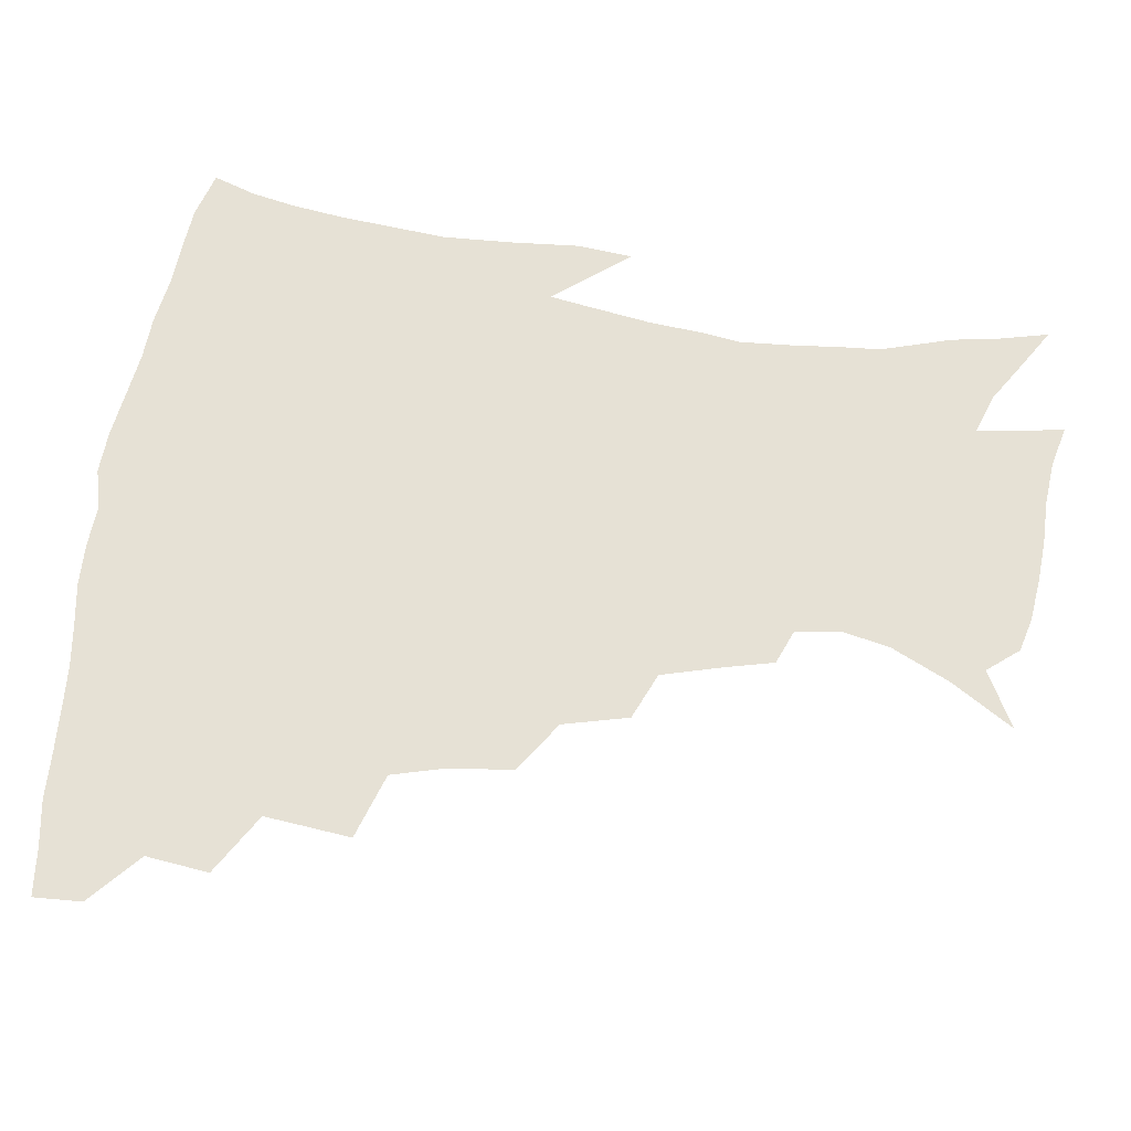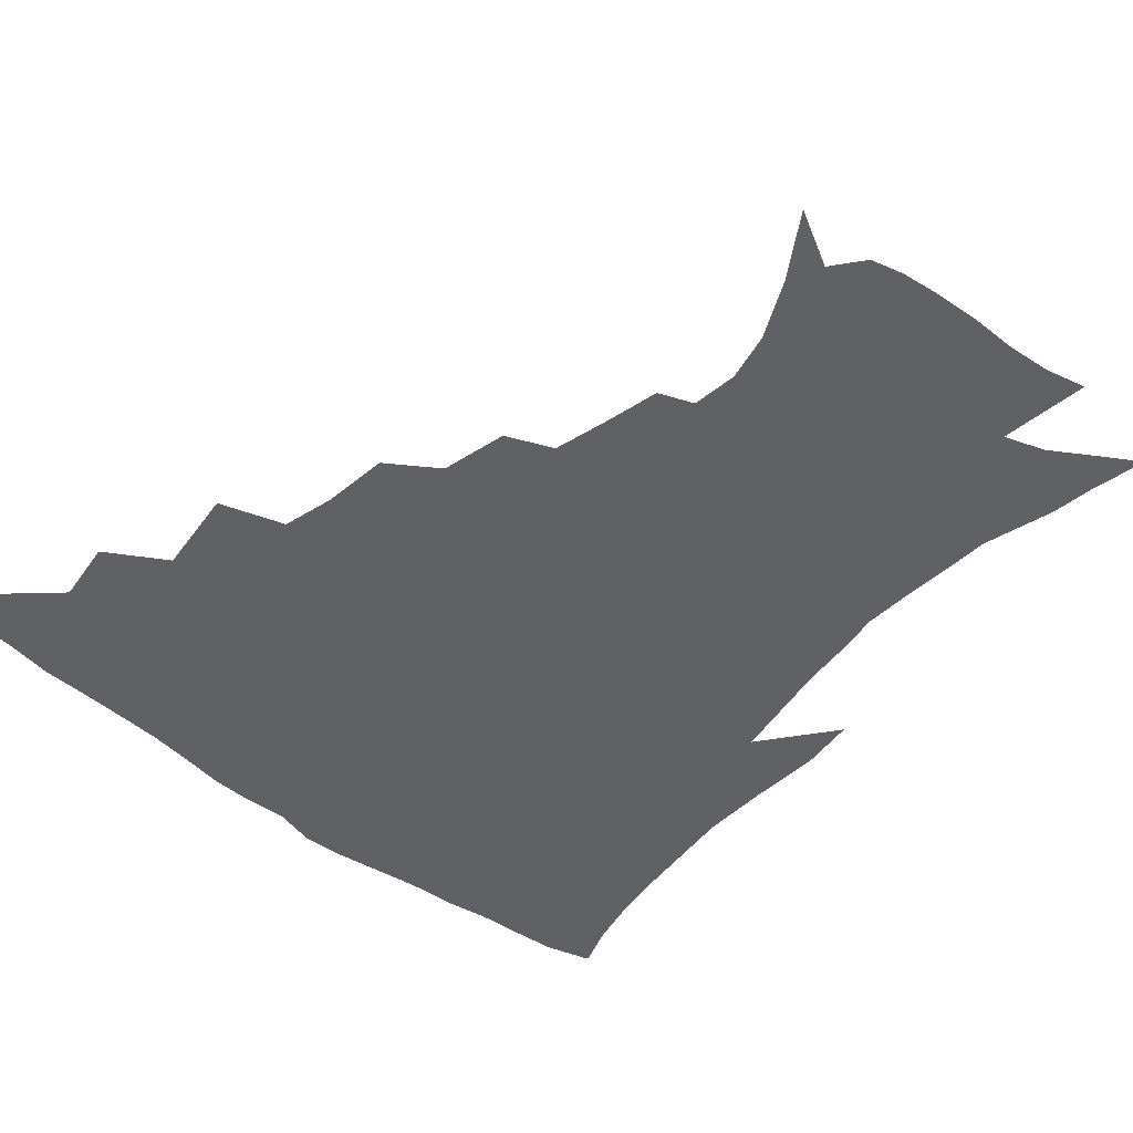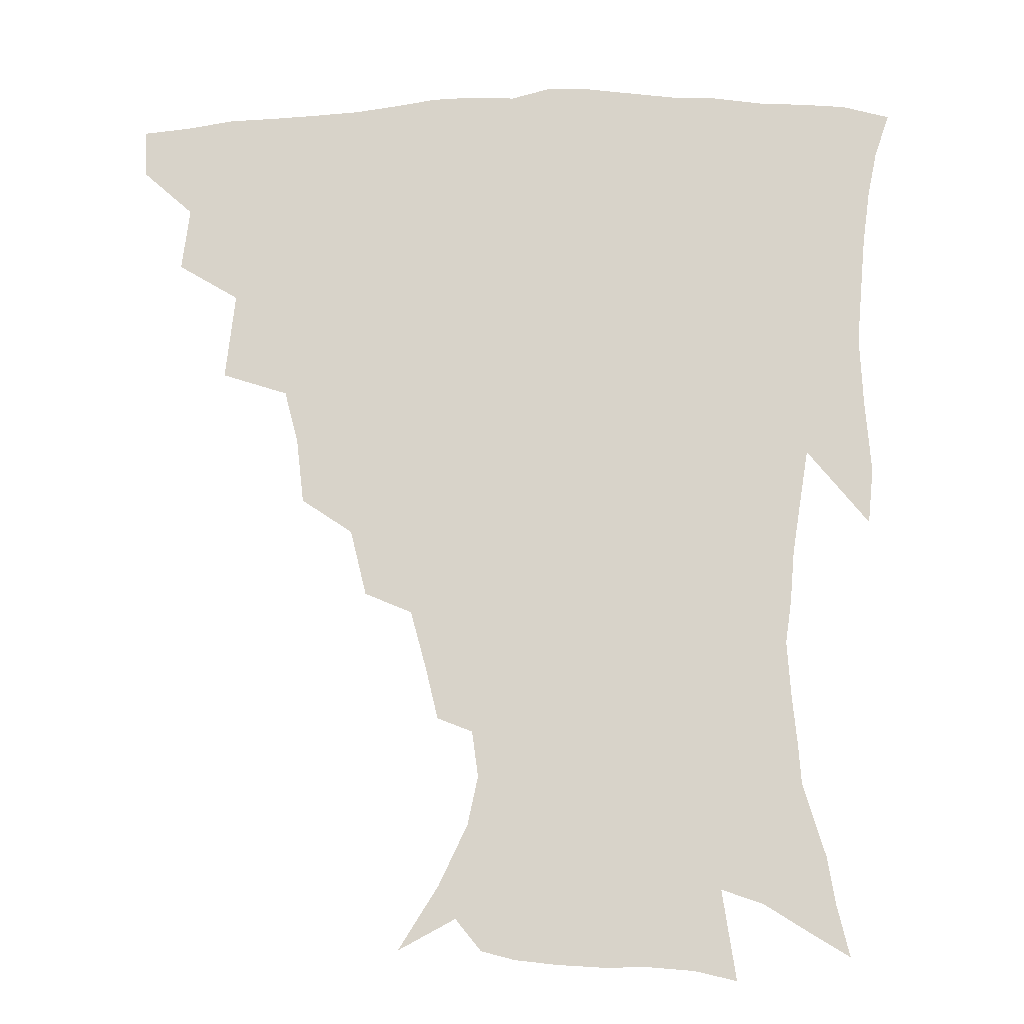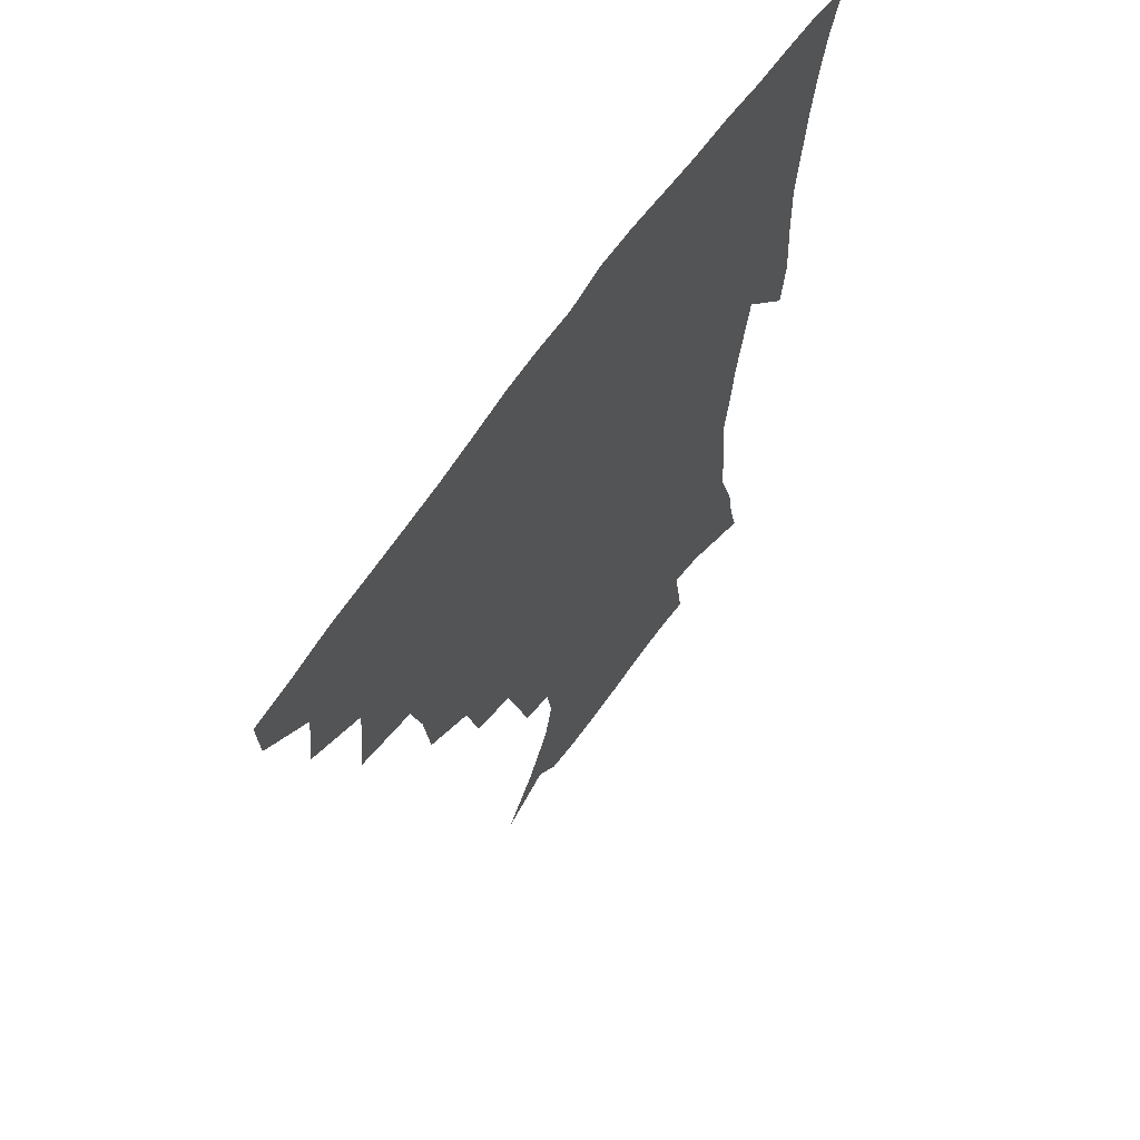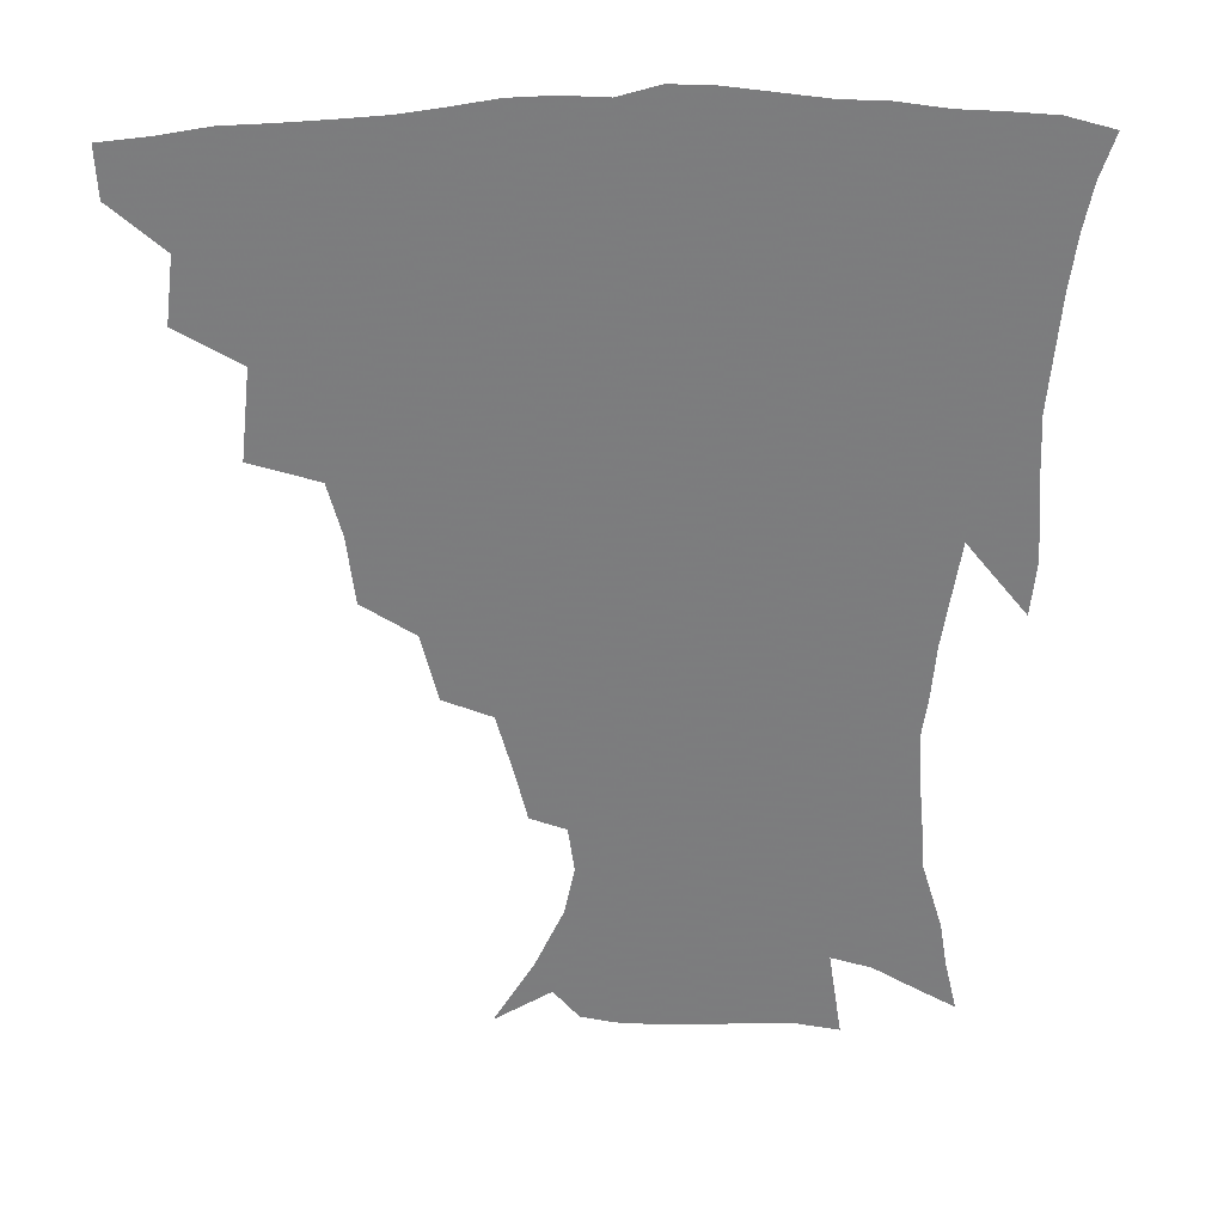
<metadata>
{"format":"obj","ext":"obj","renderer":"f3d","projection":"perspective","resolution":1024,"background":"white","views":[{"elev":64.2,"azim":-82.2,"up":"+Z"},{"elev":-49.2,"azim":-40.8,"up":"+Z"},{"elev":-16.1,"azim":4.7,"up":"+Y"},{"elev":65.0,"azim":-55.6,"up":"+Y"},{"elev":31.4,"azim":-4.0,"up":"+Y"}]}
</metadata>
<code>
v 436.9 416.4 0
v 436.2 432.6 0
v 451.3 379.9 0
v 453.9 401 0
v 454 418 0
v 452.2 434 0
v 468.5 338.2 0
v 471.7 367.3 0
v 472.2 387.4 0
v 470.3 403.3 0
v 469.2 419.3 0
v 467.8 436.3 0
v 497.6 291.4 0
v 495 313.3 0
v 490.4 330.9 0
v 489.2 353.4 0
v 489.2 373.8 0
v 488.2 390.3 0
v 486.2 405.3 0
v 484.5 420.8 0
v 483.4 436.7 0
v 520.1 257.6 0
v 514.7 279.7 0
v 510.2 298.8 0
v 510.8 328.5 0
v 505.9 340.8 0
v 506 361.5 0
v 504.3 376.9 0
v 502.8 391.8 0
v 501.5 406.6 0
v 500.2 421.3 0
v 498.7 437.3 0
v 545.2 214.1 0
v 541.2 230.9 0
v 535.8 250.8 0
v 530.7 272.4 0
v 526.7 291 0
v 524.8 313.5 0
v 523.7 333.9 0
v 520.7 346.9 0
v 521.1 365.8 0
v 519.1 379.4 0
v 517.5 393.6 0
v 516.1 408 0
v 514.7 422.7 0
v 513.5 438.1 0
v 532.8 137.1 0
v 546 158.1 0
v 555.5 178.1 0
v 559 194.2 0
v 556.9 209.3 0
v 553.3 228.2 0
v 549.3 244.2 0
v 545.3 263.5 0
v 541.7 280.7 0
v 539.7 302.3 0
v 537.7 318.9 0
v 536.3 336.2 0
v 535.4 352.1 0
v 534.8 367.3 0
v 533.6 381.2 0
v 531.6 395 0
v 530.6 409.1 0
v 529.2 423.9 0
v 527.9 439.9 0
v 551.7 147.2 0
v 562.5 169.4 0
v 567.1 188 0
v 566.7 201.3 0
v 564.8 219.6 0
v 562.1 238.6 0
v 558.8 253.7 0
v 555.6 269.6 0
v 553.4 288.9 0
v 551.8 307.3 0
v 550.7 324.2 0
v 549.7 339.8 0
v 549 354.7 0
v 549.3 370.2 0
v 547.9 382.7 0
v 546.4 396 0
v 545.3 410 0
v 543.5 425.7 0
v 542 441.9 0
v 560.1 136.7 0
v 567.3 154.3 0
v 574.3 176.1 0
v 576.2 193.7 0
v 575.6 210.2 0
v 573.6 227.3 0
v 571.4 244.1 0
v 568.9 259.6 0
v 566.8 277.7 0
v 565.4 295.6 0
v 563.9 310.3 0
v 563.2 327 0
v 562.8 342.3 0
v 562.1 355.8 0
v 562.1 370.7 0
v 561.3 383.5 0
v 560.4 396.6 0
v 560.1 410 0
v 558.6 424.6 0
v 556.1 442.3 0
v 571.2 133.8 0
v 580.9 160.8 0
v 584.6 180.6 0
v 584.8 194.8 0
v 584.3 217.1 0
v 582.8 229.5 0
v 581.1 247 0
v 579.2 263.4 0
v 577.7 280.8 0
v 576.7 298.5 0
v 576.4 314.9 0
v 575.3 327.1 0
v 575.4 343.3 0
v 575.2 357.2 0
v 575.2 371 0
v 574.9 384 0
v 574.4 397.2 0
v 573.9 410.5 0
v 572.5 425.1 0
v 570.6 441.3 0
v 584.8 132.1 0
v 592.3 162.5 0
v 594.2 182.8 0
v 594.4 198.4 0
v 593.3 216.9 0
v 592.3 230.4 0
v 590.7 250.4 0
v 589.6 267.3 0
v 588.8 283.4 0
v 588.2 299.1 0
v 588.1 316.7 0
v 588.1 330.9 0
v 588.4 345.6 0
v 588.4 358.6 0
v 588.7 371.8 0
v 588.8 384.7 0
v 588.6 397.5 0
v 587.9 410.8 0
v 586.3 426.3 0
v 584 444.6 0
v 599.6 131.1 0
v 603.3 163 0
v 604 184 0
v 603.7 204 0
v 602.9 218.1 0
v 602 234.5 0
v 600.8 251.7 0
v 600 268 0
v 599.7 284.5 0
v 599.6 300.7 0
v 599.7 316.8 0
v 600.1 330.4 0
v 600.5 345 0
v 600.9 358 0
v 601.6 371.9 0
v 602.2 385 0
v 602.2 397.8 0
v 601.5 411.6 0
v 600.4 426.3 0
v 598.1 443.8 0
v 614.9 131.1 0
v 614.6 162.6 0
v 613.9 183.9 0
v 613.4 200.5 0
v 612.3 218.3 0
v 611.4 236.8 0
v 610.7 253.9 0
v 610.7 267.3 0
v 610.5 284.9 0
v 610.8 300.2 0
v 611.2 316.2 0
v 612.1 331.4 0
v 612.7 344.8 0
v 613.6 358.6 0
v 614.4 371.9 0
v 615.4 385 0
v 615.8 397.7 0
v 616 410.9 0
v 614.8 425.9 0
v 613.3 441.6 0
v 629.5 129.8 0
v 626.4 159.3 0
v 624.4 180.7 0
v 623.1 198.7 0
v 621.7 217.9 0
v 620.9 235.8 0
v 620.7 251.1 0
v 621 267 0
v 621.4 282.1 0
v 622 297.8 0
v 622.8 313 0
v 623.6 330 0
v 624.6 344.4 0
v 625.8 357.5 0
v 627 371.6 0
v 628.3 384.6 0
v 629.1 397.3 0
v 630 410.4 0
v 630.2 424.1 0
v 629.1 439.3 0
v 643.1 126.5 0
v 638.7 155.9 0
v 635.2 177.5 0
v 632.9 197 0
v 631.3 215.6 0
v 630.4 233.2 0
v 630.8 247 0
v 630.8 264.9 0
v 632 279 0
v 633 294.5 0
v 634.2 309.5 0
v 635 327.1 0
v 636.1 343.2 0
v 637.9 355.7 0
v 639.4 369.1 0
v 640.9 383.6 0
v 643 397 0
v 644.2 409.2 0
v 644.8 422.5 0
v 643.7 438.4 0
v 652.2 151.1 0
v 647.4 171.4 0
v 644.4 190.1 0
v 641.3 210.8 0
v 640.6 227 0
v 640.9 241.5 0
v 641.2 258.2 0
v 642.3 274.1 0
v 643.5 291.1 0
v 645.1 307.7 0
v 646.9 322.7 0
v 648.1 338.9 0
v 649.7 354.1 0
v 651.5 367.9 0
v 653.4 382.2 0
v 655.4 395.3 0
v 657.1 408.1 0
v 658.8 421.4 0
v 659.9 435.7 0
v 666.5 142 0
v 659.9 164.5 0
v 655.7 184.1 0
v 652.6 202.3 0
v 651.2 219.1 0
v 650.8 235 0
v 651.5 249.8 0
v 652.3 267.4 0
v 653.9 284.3 0
v 656.2 300.4 0
v 658.6 316.5 0
v 660 333.4 0
v 661.3 350.6 0
v 663 366.6 0
v 665.5 379.9 0
v 667.8 393.7 0
v 670.2 406.3 0
v 672.4 419.5 0
v 674.4 434.7 0
v 679.7 133.8 0
v 675.6 151.1 0
v 673.2 166.2 0
v 666.1 190.2 0
v 665.1 203.7 0
v 663.6 220.2 0
v 662.5 238 0
v 664.4 251.8 0
v 666 269.2 0
v 668.7 286.2 0
v 671.6 304.5 0
v 672.4 324.3 0
v 674.3 341.2 0
v 675.9 358.5 0
v 677.8 375 0
v 679.9 390.7 0
v 683.1 404 0
v 685.7 417.1 0
v 689 433.2 0
v 691.7 279.2 0
v 693.6 297.6 0
v 691.8 321.9 0
v 690.8 344.9 0
v 692.4 363.2 0
v 694.1 381.8 0
v 696.6 399.5 0
v 699.7 414.4 0
v 704.5 428.6 0
f 4 5 1
f 1 5 2
f 5 6 2
f 8 9 3
f 3 9 4
f 9 10 4
f 4 10 5
f 10 11 5
f 5 11 6
f 11 12 6
f 15 16 7
f 7 16 8
f 16 17 8
f 8 17 9
f 17 18 9
f 9 18 10
f 18 19 10
f 10 19 11
f 19 20 11
f 11 20 12
f 20 21 12
f 23 24 13
f 13 24 14
f 24 25 14
f 14 25 15
f 25 26 15
f 15 26 16
f 26 27 16
f 16 27 17
f 27 28 17
f 17 28 18
f 28 29 18
f 18 29 19
f 29 30 19
f 19 30 20
f 30 31 20
f 20 31 21
f 31 32 21
f 35 36 22
f 22 36 23
f 36 37 23
f 23 37 24
f 37 38 24
f 24 38 25
f 38 39 25
f 25 39 26
f 39 40 26
f 26 40 27
f 40 41 27
f 27 41 28
f 41 42 28
f 28 42 29
f 42 43 29
f 29 43 30
f 43 44 30
f 30 44 31
f 44 45 31
f 31 45 32
f 45 46 32
f 51 52 33
f 33 52 34
f 52 53 34
f 34 53 35
f 53 54 35
f 35 54 36
f 54 55 36
f 36 55 37
f 55 56 37
f 37 56 38
f 56 57 38
f 38 57 39
f 57 58 39
f 39 58 40
f 58 59 40
f 40 59 41
f 59 60 41
f 41 60 42
f 60 61 42
f 42 61 43
f 61 62 43
f 43 62 44
f 62 63 44
f 44 63 45
f 63 64 45
f 45 64 46
f 64 65 46
f 47 66 48
f 66 67 48
f 48 67 49
f 67 68 49
f 49 68 50
f 68 69 50
f 50 69 51
f 69 70 51
f 51 70 52
f 70 71 52
f 52 71 53
f 71 72 53
f 53 72 54
f 72 73 54
f 54 73 55
f 73 74 55
f 55 74 56
f 74 75 56
f 56 75 57
f 75 76 57
f 57 76 58
f 76 77 58
f 58 77 59
f 77 78 59
f 59 78 60
f 78 79 60
f 60 79 61
f 79 80 61
f 61 80 62
f 80 81 62
f 62 81 63
f 81 82 63
f 63 82 64
f 82 83 64
f 64 83 65
f 83 84 65
f 85 86 66
f 66 86 67
f 86 87 67
f 67 87 68
f 87 88 68
f 68 88 69
f 88 89 69
f 69 89 70
f 89 90 70
f 70 90 71
f 90 91 71
f 71 91 72
f 91 92 72
f 72 92 73
f 92 93 73
f 73 93 74
f 93 94 74
f 74 94 75
f 94 95 75
f 75 95 76
f 95 96 76
f 76 96 77
f 96 97 77
f 77 97 78
f 97 98 78
f 78 98 79
f 98 99 79
f 79 99 80
f 99 100 80
f 80 100 81
f 100 101 81
f 81 101 82
f 101 102 82
f 82 102 83
f 102 103 83
f 83 103 84
f 103 104 84
f 85 105 86
f 105 106 86
f 86 106 87
f 106 107 87
f 87 107 88
f 107 108 88
f 88 108 89
f 108 109 89
f 89 109 90
f 109 110 90
f 90 110 91
f 110 111 91
f 91 111 92
f 111 112 92
f 92 112 93
f 112 113 93
f 93 113 94
f 113 114 94
f 94 114 95
f 114 115 95
f 95 115 96
f 115 116 96
f 96 116 97
f 116 117 97
f 97 117 98
f 117 118 98
f 98 118 99
f 118 119 99
f 99 119 100
f 119 120 100
f 100 120 101
f 120 121 101
f 101 121 102
f 121 122 102
f 102 122 103
f 122 123 103
f 103 123 104
f 123 124 104
f 105 125 106
f 125 126 106
f 106 126 107
f 126 127 107
f 107 127 108
f 127 128 108
f 108 128 109
f 128 129 109
f 109 129 110
f 129 130 110
f 110 130 111
f 130 131 111
f 111 131 112
f 131 132 112
f 112 132 113
f 132 133 113
f 113 133 114
f 133 134 114
f 114 134 115
f 134 135 115
f 115 135 116
f 135 136 116
f 116 136 117
f 136 137 117
f 117 137 118
f 137 138 118
f 118 138 119
f 138 139 119
f 119 139 120
f 139 140 120
f 120 140 121
f 140 141 121
f 121 141 122
f 141 142 122
f 122 142 123
f 142 143 123
f 123 143 124
f 143 144 124
f 125 145 126
f 145 146 126
f 126 146 127
f 146 147 127
f 127 147 128
f 147 148 128
f 128 148 129
f 148 149 129
f 129 149 130
f 149 150 130
f 130 150 131
f 150 151 131
f 131 151 132
f 151 152 132
f 132 152 133
f 152 153 133
f 133 153 134
f 153 154 134
f 134 154 135
f 154 155 135
f 135 155 136
f 155 156 136
f 136 156 137
f 156 157 137
f 137 157 138
f 157 158 138
f 138 158 139
f 158 159 139
f 139 159 140
f 159 160 140
f 140 160 141
f 160 161 141
f 141 161 142
f 161 162 142
f 142 162 143
f 162 163 143
f 143 163 144
f 163 164 144
f 145 165 146
f 165 166 146
f 146 166 147
f 166 167 147
f 147 167 148
f 167 168 148
f 148 168 149
f 168 169 149
f 149 169 150
f 169 170 150
f 150 170 151
f 170 171 151
f 151 171 152
f 171 172 152
f 152 172 153
f 172 173 153
f 153 173 154
f 173 174 154
f 154 174 155
f 174 175 155
f 155 175 156
f 175 176 156
f 156 176 157
f 176 177 157
f 157 177 158
f 177 178 158
f 158 178 159
f 178 179 159
f 159 179 160
f 179 180 160
f 160 180 161
f 180 181 161
f 161 181 162
f 181 182 162
f 162 182 163
f 182 183 163
f 163 183 164
f 183 184 164
f 165 185 166
f 185 186 166
f 166 186 167
f 186 187 167
f 167 187 168
f 187 188 168
f 168 188 169
f 188 189 169
f 169 189 170
f 189 190 170
f 170 190 171
f 190 191 171
f 171 191 172
f 191 192 172
f 172 192 173
f 192 193 173
f 173 193 174
f 193 194 174
f 174 194 175
f 194 195 175
f 175 195 176
f 195 196 176
f 176 196 177
f 196 197 177
f 177 197 178
f 197 198 178
f 178 198 179
f 198 199 179
f 179 199 180
f 199 200 180
f 180 200 181
f 200 201 181
f 181 201 182
f 201 202 182
f 182 202 183
f 202 203 183
f 183 203 184
f 203 204 184
f 185 205 186
f 205 206 186
f 186 206 187
f 206 207 187
f 187 207 188
f 207 208 188
f 188 208 189
f 208 209 189
f 189 209 190
f 209 210 190
f 190 210 191
f 210 211 191
f 191 211 192
f 211 212 192
f 192 212 193
f 212 213 193
f 193 213 194
f 213 214 194
f 194 214 195
f 214 215 195
f 195 215 196
f 215 216 196
f 196 216 197
f 216 217 197
f 197 217 198
f 217 218 198
f 198 218 199
f 218 219 199
f 199 219 200
f 219 220 200
f 200 220 201
f 220 221 201
f 201 221 202
f 221 222 202
f 202 222 203
f 222 223 203
f 203 223 204
f 223 224 204
f 206 225 207
f 225 226 207
f 207 226 208
f 226 227 208
f 208 227 209
f 227 228 209
f 209 228 210
f 228 229 210
f 210 229 211
f 229 230 211
f 211 230 212
f 230 231 212
f 212 231 213
f 231 232 213
f 213 232 214
f 232 233 214
f 214 233 215
f 233 234 215
f 215 234 216
f 234 235 216
f 216 235 217
f 235 236 217
f 217 236 218
f 236 237 218
f 218 237 219
f 237 238 219
f 219 238 220
f 238 239 220
f 220 239 221
f 239 240 221
f 221 240 222
f 240 241 222
f 222 241 223
f 241 242 223
f 223 242 224
f 242 243 224
f 225 244 226
f 244 245 226
f 226 245 227
f 245 246 227
f 227 246 228
f 246 247 228
f 228 247 229
f 247 248 229
f 229 248 230
f 248 249 230
f 230 249 231
f 249 250 231
f 231 250 232
f 250 251 232
f 232 251 233
f 251 252 233
f 233 252 234
f 252 253 234
f 234 253 235
f 253 254 235
f 235 254 236
f 254 255 236
f 236 255 237
f 255 256 237
f 237 256 238
f 256 257 238
f 238 257 239
f 257 258 239
f 239 258 240
f 258 259 240
f 240 259 241
f 259 260 241
f 241 260 242
f 260 261 242
f 242 261 243
f 261 262 243
f 244 263 245
f 263 264 245
f 245 264 246
f 264 265 246
f 246 265 247
f 265 266 247
f 247 266 248
f 266 267 248
f 248 267 249
f 267 268 249
f 249 268 250
f 268 269 250
f 250 269 251
f 269 270 251
f 251 270 252
f 270 271 252
f 252 271 253
f 271 272 253
f 253 272 254
f 272 273 254
f 254 273 255
f 273 274 255
f 255 274 256
f 274 275 256
f 256 275 257
f 275 276 257
f 257 276 258
f 276 277 258
f 258 277 259
f 277 278 259
f 259 278 260
f 278 279 260
f 260 279 261
f 279 280 261
f 261 280 262
f 280 281 262
f 273 282 274
f 282 283 274
f 274 283 275
f 283 284 275
f 275 284 276
f 284 285 276
f 276 285 277
f 285 286 277
f 277 286 278
f 286 287 278
f 278 287 279
f 287 288 279
f 279 288 280
f 288 289 280
f 280 289 281
f 289 290 281

</code>
